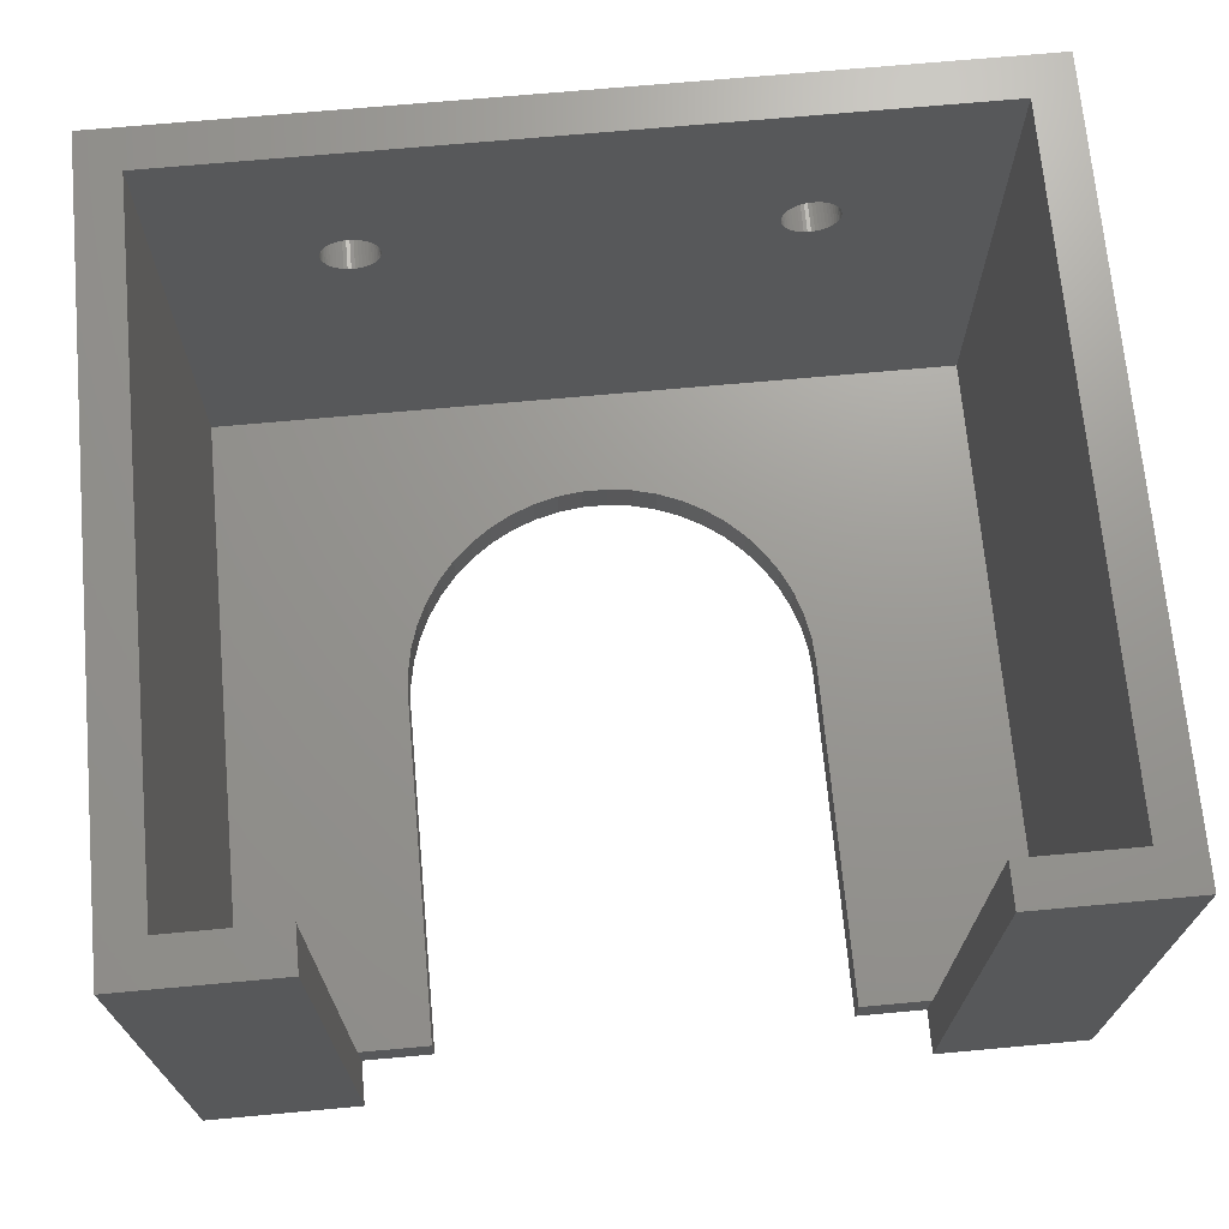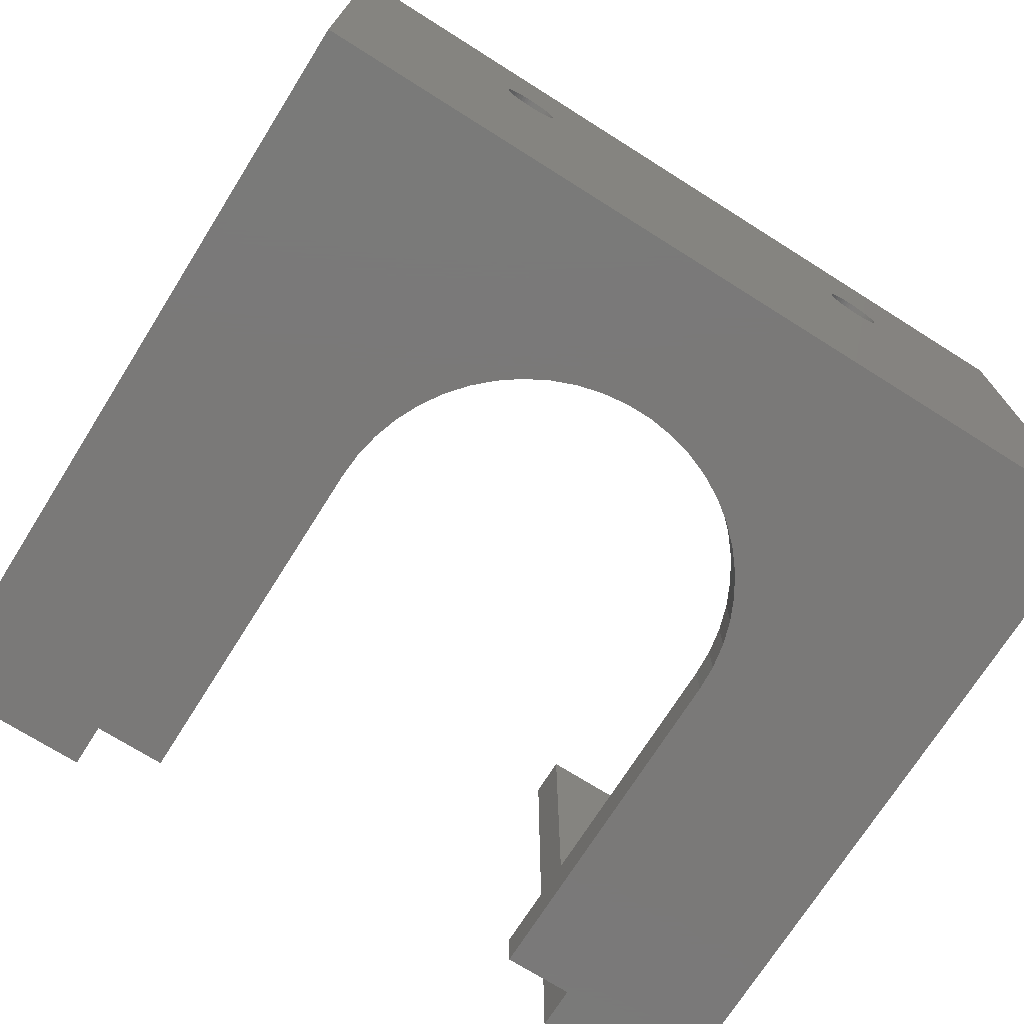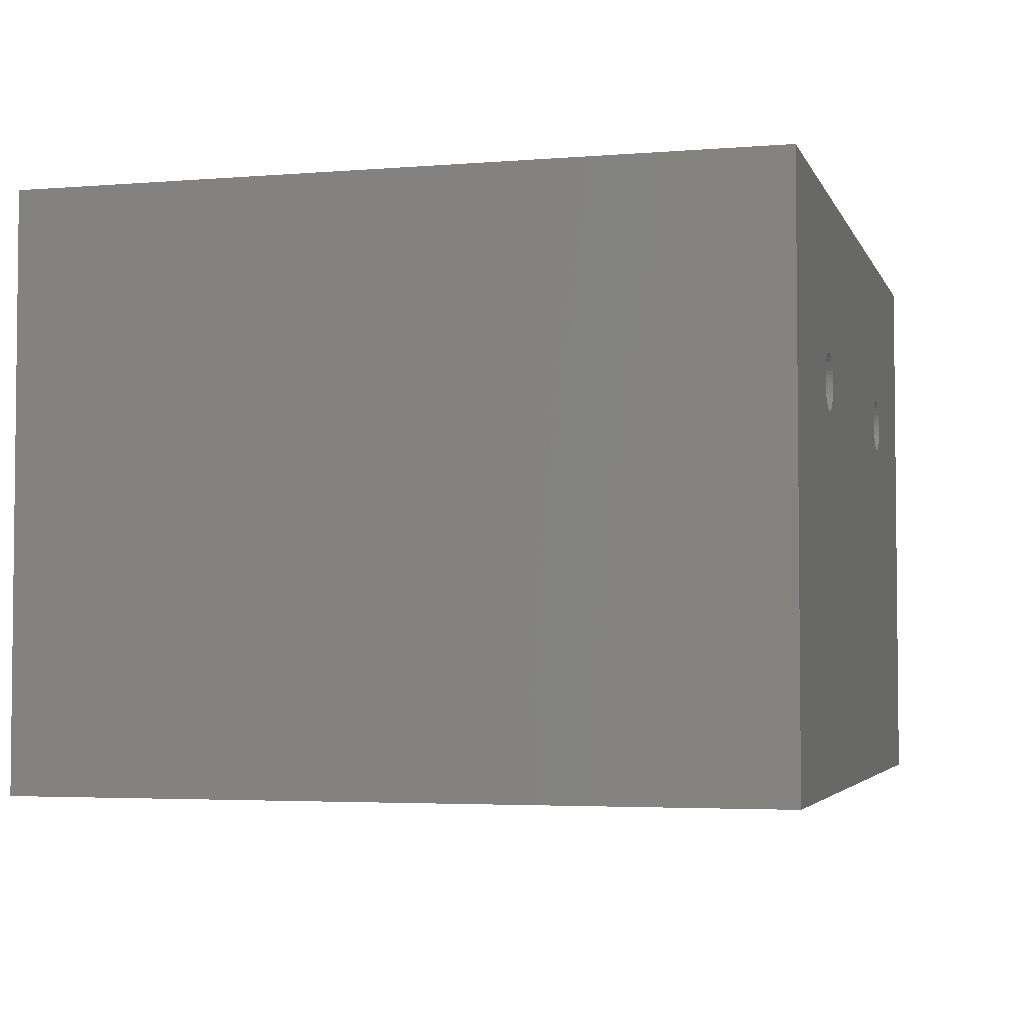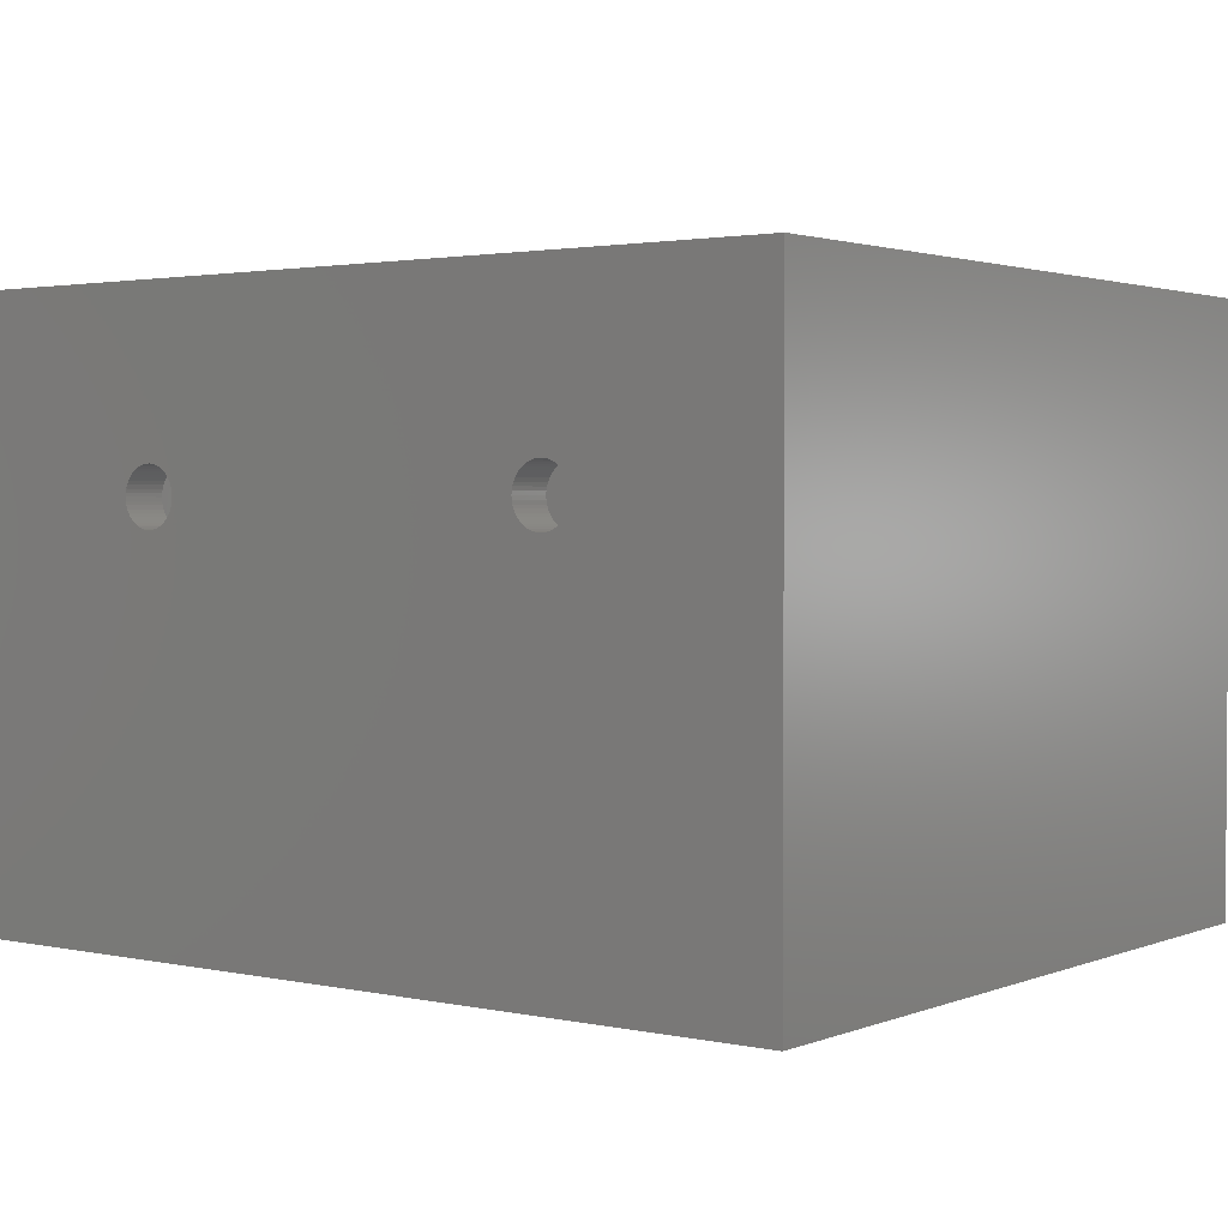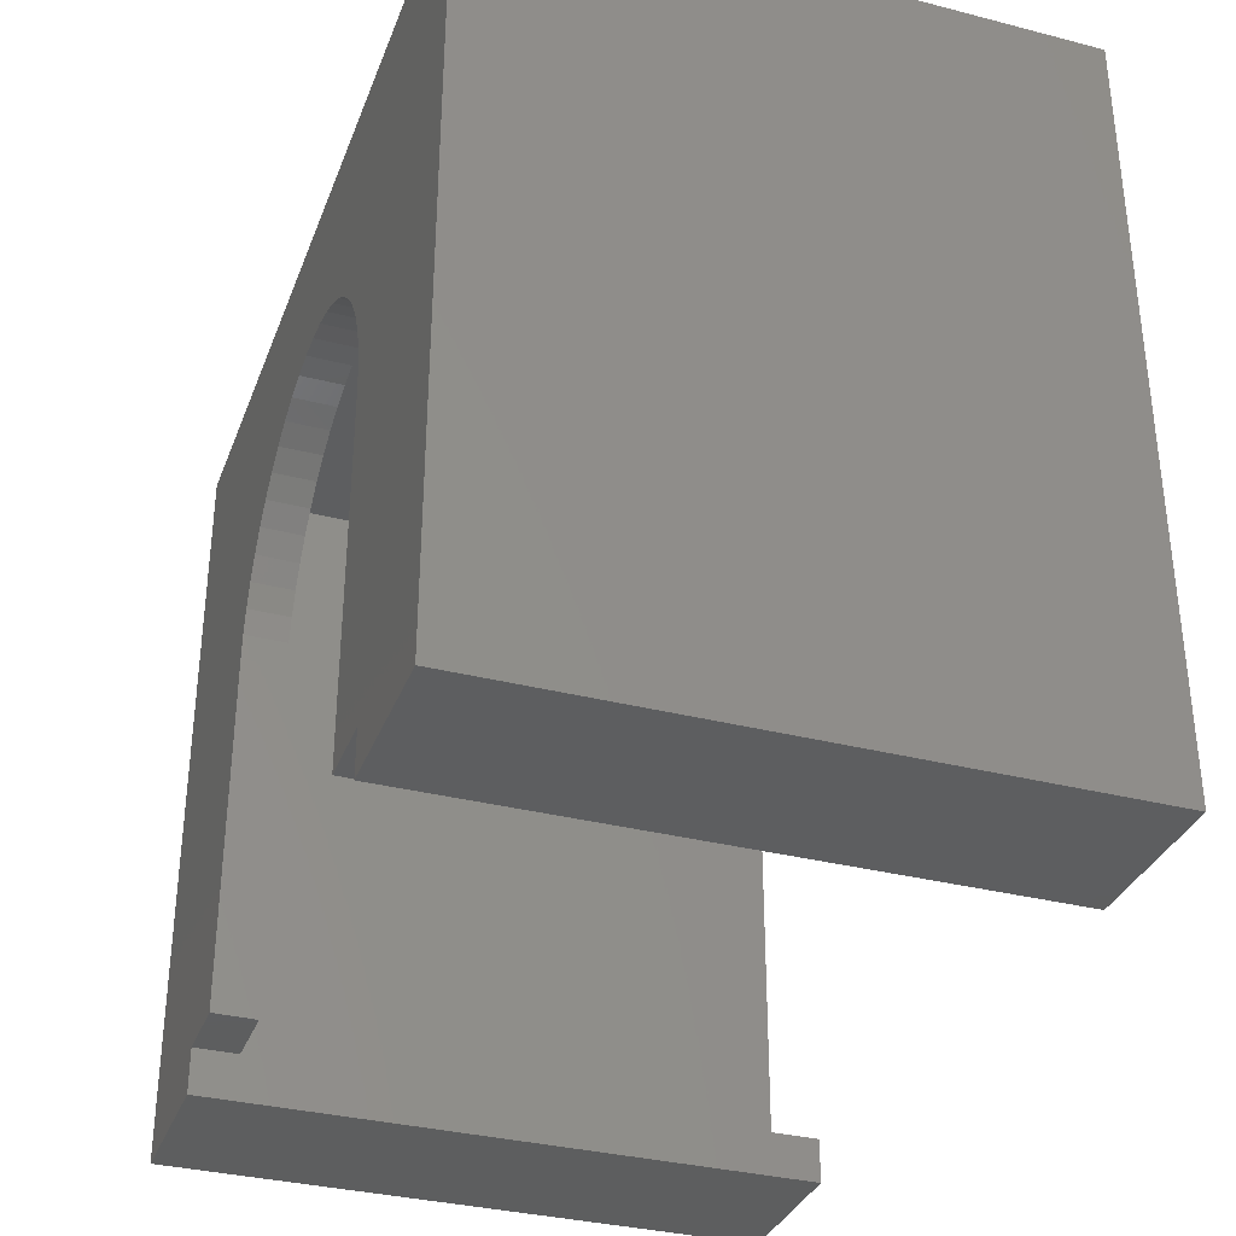
<metadata>
{"format":"stl","ext":"stl","renderer":"f3d","projection":"perspective","resolution":1024,"background":"white","views":[{"elev":70.1,"azim":-5.2,"up":"+Z"},{"elev":-72.5,"azim":147.8,"up":"+Z"},{"elev":-3.7,"azim":105.2,"up":"+Z"},{"elev":2.2,"azim":-143.1,"up":"+Z"},{"elev":-33.9,"azim":-109.2,"up":"+Y"}]}
</metadata>
<code>
# stl→obj: 284 verts, 572 faces
v -3 -3 -3
v -3 50 38
v -3 50 -3
v -3 -3 38
v 58 50 38
v 55 47 38
v 58 -3 38
v 0 47 38
v 0 0 38
v 55 0 38
v 47 -3 38
v 47 0 38
v 8 -3 38
v 8 0 38
v 58 50 -3
v 58 -3 -3
v 41.88 50 26.9
v 12.87 50 26.96
v 12.63 50 27
v 13.12 50 26.9
v 41.65 50 26.81
v 13.35 50 26.81
v 41.43 50 26.69
v 13.57 50 26.69
v 41.23 50 26.54
v 13.77 50 26.54
v 41.04 50 26.37
v 13.96 50 26.37
v 40.88 50 26.18
v 14.12 50 26.18
v 40.75 50 25.96
v 14.25 50 25.96
v 40.64 50 25.74
v 14.36 50 25.74
v 40.56 50 25.5
v 14.44 50 25.5
v 40.52 50 25.25
v 14.48 50 25.25
v 40.5 50 25
v 14.5 50 25
v 40.52 50 24.75
v 14.48 50 24.75
v 40.56 50 24.5
v 14.44 50 24.5
v 40.64 50 24.26
v 14.36 50 24.26
v 40.75 50 24.04
v 14.25 50 24.04
v 40.88 50 23.82
v 14.12 50 23.82
v 41.04 50 23.63
v 13.96 50 23.63
v 41.23 50 23.46
v 13.77 50 23.46
v 41.43 50 23.31
v 13.57 50 23.31
v 41.65 50 23.19
v 13.35 50 23.19
v 41.88 50 23.1
v 42.13 50 23.04
v 42.37 50 23
v 13.12 50 23.1
v 42.37 50 27
v 42.63 50 27
v 42.87 50 26.96
v 43.12 50 26.9
v 43.35 50 26.81
v 43.57 50 26.69
v 43.77 50 26.54
v 43.96 50 26.37
v 44.12 50 26.18
v 44.25 50 25.96
v 44.36 50 25.74
v 44.44 50 25.5
v 44.48 50 25.25
v 44.5 50 25
v 44.48 50 24.75
v 44.44 50 24.5
v 44.36 50 24.26
v 44.25 50 24.04
v 44.12 50 23.82
v 42.63 50 23
v 12.87 50 23.04
v 12.63 50 23
v 42.87 50 23.04
v 43.12 50 23.1
v 43.35 50 23.19
v 43.57 50 23.31
v 43.77 50 23.46
v 43.96 50 23.63
v 42.13 50 26.96
v 12.37 50 27
v 12.13 50 26.96
v 11.88 50 26.9
v 11.65 50 26.81
v 11.43 50 26.69
v 11.23 50 26.54
v 11.04 50 26.37
v 10.88 50 26.18
v 10.75 50 25.96
v 10.64 50 25.74
v 10.56 50 25.5
v 10.52 50 25.25
v 10.5 50 25
v 10.52 50 24.75
v 10.56 50 24.5
v 10.64 50 24.26
v 10.75 50 24.04
v 10.88 50 23.82
v 11.04 50 23.63
v 12.37 50 23
v 12.13 50 23.04
v 11.88 50 23.1
v 11.65 50 23.19
v 11.23 50 23.46
v 11.43 50 23.31
v 8 -3 -3
v 8 0.1 -3
v 13 0.1 -3
v 13 25 -3
v 47 0.1 -3
v 47 -3 -3
v 42 25 -3
v 42 0.1 -3
v 41.89 26.82 -3
v 41.54 28.61 -3
v 40.98 30.34 -3
v 40.21 31.99 -3
v 39.23 33.52 -3
v 38.07 34.93 -3
v 36.74 36.17 -3
v 35.27 37.24 -3
v 33.67 38.12 -3
v 31.98 38.79 -3
v 30.22 39.24 -3
v 28.41 39.47 -3
v 26.59 39.47 -3
v 24.78 39.24 -3
v 23.02 38.79 -3
v 13.11 26.82 -3
v 13.46 28.61 -3
v 14.02 30.34 -3
v 21.33 38.12 -3
v 19.73 37.24 -3
v 18.26 36.17 -3
v 16.93 34.93 -3
v 15.77 33.52 -3
v 14.79 31.99 -3
v 0 47 0
v 0 0 0
v 55 0 0
v 55 47 0
v 13.35 47 26.81
v 13.12 47 26.9
v 42.13 47 26.96
v 42.37 47 27
v 41.88 47 26.9
v 41.65 47 26.81
v 13.57 47 26.69
v 41.43 47 26.69
v 13.77 47 26.54
v 41.23 47 26.54
v 13.96 47 26.37
v 41.04 47 26.37
v 14.12 47 26.18
v 40.88 47 26.18
v 14.25 47 25.96
v 40.75 47 25.96
v 14.36 47 25.74
v 40.64 47 25.74
v 14.44 47 25.5
v 40.56 47 25.5
v 14.48 47 25.25
v 40.52 47 25.25
v 14.5 47 25
v 40.5 47 25
v 14.48 47 24.75
v 40.52 47 24.75
v 14.44 47 24.5
v 40.56 47 24.5
v 14.36 47 24.26
v 40.64 47 24.26
v 14.25 47 24.04
v 40.75 47 24.04
v 14.12 47 23.82
v 40.88 47 23.82
v 13.96 47 23.63
v 41.04 47 23.63
v 13.77 47 23.46
v 41.23 47 23.46
v 13.57 47 23.31
v 41.43 47 23.31
v 13.35 47 23.19
v 13.12 47 23.1
v 12.87 47 23.04
v 41.65 47 23.19
v 12.63 47 23
v 41.88 47 23.1
v 12.63 47 27
v 12.37 47 27
v 12.13 47 26.96
v 11.88 47 26.9
v 11.65 47 26.81
v 11.43 47 26.69
v 11.23 47 26.54
v 11.04 47 26.37
v 10.88 47 26.18
v 10.75 47 25.96
v 10.64 47 25.74
v 10.56 47 25.5
v 10.52 47 25.25
v 10.5 47 25
v 10.52 47 24.75
v 10.56 47 24.5
v 10.64 47 24.26
v 10.75 47 24.04
v 12.37 47 23
v 42.13 47 23.04
v 42.37 47 23
v 12.13 47 23.04
v 11.88 47 23.1
v 11.65 47 23.19
v 11.43 47 23.31
v 11.23 47 23.46
v 11.04 47 23.63
v 10.88 47 23.82
v 12.87 47 26.96
v 42.63 47 27
v 42.87 47 26.96
v 43.12 47 26.9
v 43.35 47 26.81
v 43.57 47 26.69
v 43.77 47 26.54
v 43.96 47 26.37
v 44.12 47 26.18
v 44.25 47 25.96
v 44.36 47 25.74
v 44.44 47 25.5
v 44.48 47 25.25
v 44.5 47 25
v 44.48 47 24.75
v 44.44 47 24.5
v 44.36 47 24.26
v 44.25 47 24.04
v 44.12 47 23.82
v 42.63 47 23
v 42.87 47 23.04
v 43.12 47 23.1
v 43.96 47 23.63
v 43.77 47 23.46
v 43.57 47 23.31
v 43.35 47 23.19
v 42 25 0
v 47 0.1 0
v 41.89 26.82 0
v 41.54 28.61 0
v 40.98 30.34 0
v 40.21 31.99 0
v 39.23 33.52 0
v 38.07 34.93 0
v 36.74 36.17 0
v 35.27 37.24 0
v 33.67 38.12 0
v 31.98 38.79 0
v 30.22 39.24 0
v 28.41 39.47 0
v 26.59 39.47 0
v 13 25 0
v 8 0.1 0
v 13 0.1 0
v 13.11 26.82 0
v 13.46 28.61 0
v 24.78 39.24 0
v 23.02 38.79 0
v 21.33 38.12 0
v 19.73 37.24 0
v 18.26 36.17 0
v 16.93 34.93 0
v 15.77 33.52 0
v 14.79 31.99 0
v 14.02 30.34 0
v 8 0 0
v 47 0 0
v 42 0.1 0
f 1 2 3
f 2 1 4
f 5 6 7
f 5 8 6
f 8 2 9
f 2 8 5
f 10 7 6
f 11 10 12
f 10 11 7
f 9 13 14
f 9 4 13
f 4 9 2
f 7 15 5
f 15 7 16
f 5 17 2
f 2 18 19
f 20 2 17
f 2 20 18
f 21 20 17
f 21 22 20
f 23 22 21
f 23 24 22
f 25 24 23
f 25 26 24
f 27 26 25
f 27 28 26
f 29 28 27
f 29 30 28
f 31 30 29
f 31 32 30
f 33 32 31
f 33 34 32
f 35 34 33
f 35 36 34
f 37 36 35
f 37 38 36
f 39 38 37
f 39 40 38
f 41 40 39
f 41 42 40
f 43 42 41
f 43 44 42
f 45 44 43
f 45 46 44
f 47 46 45
f 47 48 46
f 49 48 47
f 49 50 48
f 51 50 49
f 51 52 50
f 53 52 51
f 53 54 52
f 55 54 53
f 55 56 54
f 57 56 55
f 57 58 56
f 15 57 59
f 57 15 58
f 15 59 60
f 3 58 15
f 15 60 61
f 58 3 62
f 63 5 64
f 5 65 64
f 5 66 65
f 5 67 66
f 5 68 67
f 5 69 68
f 5 70 69
f 5 71 70
f 5 72 71
f 5 73 72
f 5 74 73
f 5 75 74
f 5 76 75
f 5 77 76
f 5 78 77
f 5 79 78
f 15 79 5
f 79 15 80
f 80 15 81
f 15 61 82
f 62 3 83
f 83 3 84
f 85 15 82
f 86 15 85
f 87 15 86
f 88 15 87
f 89 15 88
f 90 15 89
f 81 15 90
f 91 5 63
f 17 5 91
f 92 2 19
f 93 2 92
f 94 2 93
f 95 2 94
f 96 2 95
f 97 2 96
f 98 2 97
f 99 2 98
f 100 2 99
f 101 2 100
f 102 2 101
f 103 2 102
f 104 2 103
f 105 2 104
f 106 2 105
f 107 2 106
f 3 107 108
f 3 108 109
f 3 109 110
f 84 3 111
f 111 3 112
f 112 3 113
f 113 3 114
f 107 3 2
f 115 3 110
f 116 3 115
f 114 3 116
f 117 1 118
f 119 118 120
f 121 16 122
f 123 16 121
f 123 121 124
f 16 123 15
f 125 15 123
f 126 15 125
f 127 15 126
f 128 15 127
f 129 15 128
f 130 15 129
f 131 15 130
f 132 15 131
f 133 15 132
f 134 15 133
f 135 15 134
f 136 15 135
f 137 15 136
f 3 137 138
f 3 138 139
f 1 120 118
f 3 120 1
f 120 3 140
f 140 3 141
f 141 3 142
f 137 3 15
f 143 3 139
f 144 3 143
f 145 3 144
f 146 3 145
f 147 3 146
f 148 3 147
f 142 3 148
f 1 13 4
f 13 1 117
f 122 7 11
f 7 122 16
f 9 149 8
f 149 9 150
f 151 6 152
f 6 151 10
f 153 8 154
f 6 155 156
f 8 153 6
f 6 157 155
f 158 6 153
f 6 158 157
f 159 158 153
f 159 160 158
f 161 160 159
f 161 162 160
f 163 162 161
f 163 164 162
f 165 164 163
f 165 166 164
f 167 166 165
f 167 168 166
f 169 168 167
f 169 170 168
f 171 170 169
f 171 172 170
f 173 172 171
f 173 174 172
f 175 174 173
f 175 176 174
f 177 176 175
f 177 178 176
f 179 178 177
f 179 180 178
f 181 180 179
f 181 182 180
f 183 182 181
f 183 184 182
f 185 184 183
f 185 186 184
f 187 186 185
f 187 188 186
f 189 188 187
f 189 190 188
f 191 190 189
f 191 192 190
f 149 191 193
f 191 149 192
f 149 193 194
f 152 192 149
f 149 194 195
f 192 152 196
f 149 195 197
f 196 152 198
f 199 8 200
f 8 201 200
f 8 202 201
f 8 203 202
f 8 204 203
f 8 205 204
f 8 206 205
f 8 207 206
f 8 208 207
f 8 209 208
f 8 210 209
f 8 211 210
f 8 212 211
f 8 213 212
f 8 214 213
f 149 214 8
f 214 149 215
f 215 149 216
f 149 197 217
f 198 152 218
f 218 152 219
f 220 149 217
f 221 149 220
f 222 149 221
f 223 149 222
f 224 149 223
f 225 149 224
f 226 149 225
f 216 149 226
f 227 8 199
f 154 8 227
f 228 6 156
f 229 6 228
f 230 6 229
f 231 6 230
f 232 6 231
f 233 6 232
f 234 6 233
f 235 6 234
f 236 6 235
f 237 6 236
f 238 6 237
f 239 6 238
f 240 6 239
f 241 6 240
f 242 6 241
f 152 242 243
f 152 243 244
f 152 244 245
f 219 152 246
f 246 152 247
f 247 152 248
f 242 152 6
f 249 152 245
f 250 152 249
f 251 152 250
f 252 152 251
f 248 152 252
f 253 151 152
f 151 253 254
f 152 255 253
f 152 256 255
f 152 257 256
f 152 258 257
f 152 259 258
f 152 260 259
f 152 261 260
f 152 262 261
f 152 263 262
f 152 264 263
f 152 265 264
f 152 266 265
f 152 267 266
f 149 267 152
f 268 269 270
f 149 268 271
f 149 271 272
f 267 149 273
f 149 274 273
f 149 275 274
f 149 276 275
f 149 277 276
f 149 278 277
f 149 279 278
f 149 280 279
f 149 281 280
f 149 272 281
f 268 149 150
f 268 150 269
f 269 150 282
f 151 254 283
f 254 253 284
f 282 9 14
f 9 282 150
f 151 12 10
f 12 151 283
f 14 13 282
f 282 118 269
f 117 282 13
f 282 117 118
f 121 283 254
f 122 283 121
f 11 283 122
f 283 11 12
f 118 270 269
f 270 118 119
f 124 254 284
f 254 124 121
f 123 255 125
f 255 123 253
f 146 277 278
f 277 146 145
f 134 263 264
f 263 134 133
f 129 260 130
f 260 129 259
f 268 140 271
f 140 268 120
f 139 273 274
f 273 139 138
f 127 258 128
f 258 127 257
f 124 253 123
f 253 124 284
f 271 141 272
f 141 271 140
f 144 275 276
f 275 144 143
f 137 266 267
f 266 137 136
f 135 264 265
f 264 135 134
f 138 267 273
f 267 138 137
f 143 274 275
f 274 143 139
f 145 276 277
f 276 145 144
f 132 261 262
f 261 132 131
f 131 260 261
f 260 131 130
f 133 262 263
f 262 133 132
f 128 259 129
f 259 128 258
f 125 256 126
f 256 125 255
f 270 120 268
f 120 270 119
f 280 147 279
f 147 280 148
f 279 146 278
f 146 279 147
f 136 265 266
f 265 136 135
f 126 257 127
f 257 126 256
f 272 142 281
f 142 272 141
f 281 148 280
f 148 281 142
f 175 38 40
f 38 175 173
f 154 22 153
f 22 154 20
f 204 95 203
f 95 204 96
f 209 102 101
f 102 209 210
f 177 40 42
f 40 177 175
f 58 191 56
f 191 58 193
f 169 32 34
f 32 169 167
f 161 28 163
f 28 161 26
f 167 30 32
f 30 167 165
f 212 105 104
f 105 212 213
f 187 50 52
f 50 187 185
f 112 217 111
f 217 112 220
f 54 187 52
f 187 54 189
f 165 28 30
f 28 165 163
f 201 92 200
f 92 201 93
f 200 19 199
f 19 200 92
f 199 18 227
f 18 199 19
f 159 26 161
f 26 159 24
f 210 103 102
f 103 210 211
f 207 100 99
f 100 207 208
f 202 93 201
f 93 202 94
f 206 99 98
f 99 206 207
f 181 44 46
f 44 181 179
f 179 42 44
f 42 179 177
f 185 48 50
f 48 185 183
f 213 106 105
f 106 213 214
f 110 224 115
f 224 110 225
f 214 107 106
f 107 214 215
f 84 195 83
f 195 84 197
f 83 194 62
f 194 83 195
f 171 34 36
f 34 171 169
f 173 36 38
f 36 173 171
f 227 20 154
f 20 227 18
f 153 24 159
f 24 153 22
f 211 104 103
f 104 211 212
f 208 101 100
f 101 208 209
f 203 94 202
f 94 203 95
f 205 96 204
f 96 205 97
f 206 97 205
f 97 206 98
f 56 189 54
f 189 56 191
f 183 46 48
f 46 183 181
f 215 108 107
f 108 215 216
f 226 110 109
f 110 226 225
f 216 109 108
f 109 216 226
f 62 193 58
f 193 62 194
f 113 220 112
f 220 113 221
f 115 223 116
f 223 115 224
f 116 222 114
f 222 116 223
f 111 197 84
f 197 111 217
f 114 221 113
f 221 114 222
f 240 75 76
f 75 240 239
f 230 67 231
f 67 230 66
f 160 21 158
f 21 160 23
f 237 72 73
f 72 237 236
f 233 70 234
f 70 233 69
f 236 71 72
f 71 236 235
f 166 31 29
f 31 166 168
f 164 29 27
f 29 164 166
f 88 250 89
f 250 88 251
f 184 49 47
f 49 184 186
f 235 70 71
f 70 235 234
f 155 63 156
f 63 155 91
f 229 66 230
f 66 229 65
f 228 65 229
f 65 228 64
f 232 69 233
f 69 232 68
f 176 41 39
f 41 176 178
f 172 37 35
f 37 172 174
f 157 91 155
f 91 157 17
f 164 25 162
f 25 164 27
f 162 23 160
f 23 162 25
f 241 76 77
f 76 241 240
f 243 78 79
f 78 243 242
f 249 81 90
f 81 249 245
f 53 192 55
f 192 53 190
f 178 43 41
f 43 178 180
f 51 190 53
f 190 51 188
f 82 247 85
f 247 82 246
f 85 248 86
f 248 85 247
f 238 73 74
f 73 238 237
f 239 74 75
f 74 239 238
f 156 64 228
f 64 156 63
f 231 68 232
f 68 231 67
f 174 39 37
f 39 174 176
f 168 33 31
f 33 168 170
f 170 35 33
f 35 170 172
f 158 17 157
f 17 158 21
f 242 77 78
f 77 242 241
f 89 249 90
f 249 89 250
f 244 79 80
f 79 244 243
f 60 219 61
f 219 60 218
f 182 47 45
f 47 182 184
f 180 45 43
f 45 180 182
f 186 51 49
f 51 186 188
f 87 251 88
f 251 87 252
f 86 252 87
f 252 86 248
f 245 80 81
f 80 245 244
f 55 196 57
f 196 55 192
f 59 218 60
f 218 59 198
f 57 198 59
f 198 57 196
f 61 246 82
f 246 61 219

</code>
